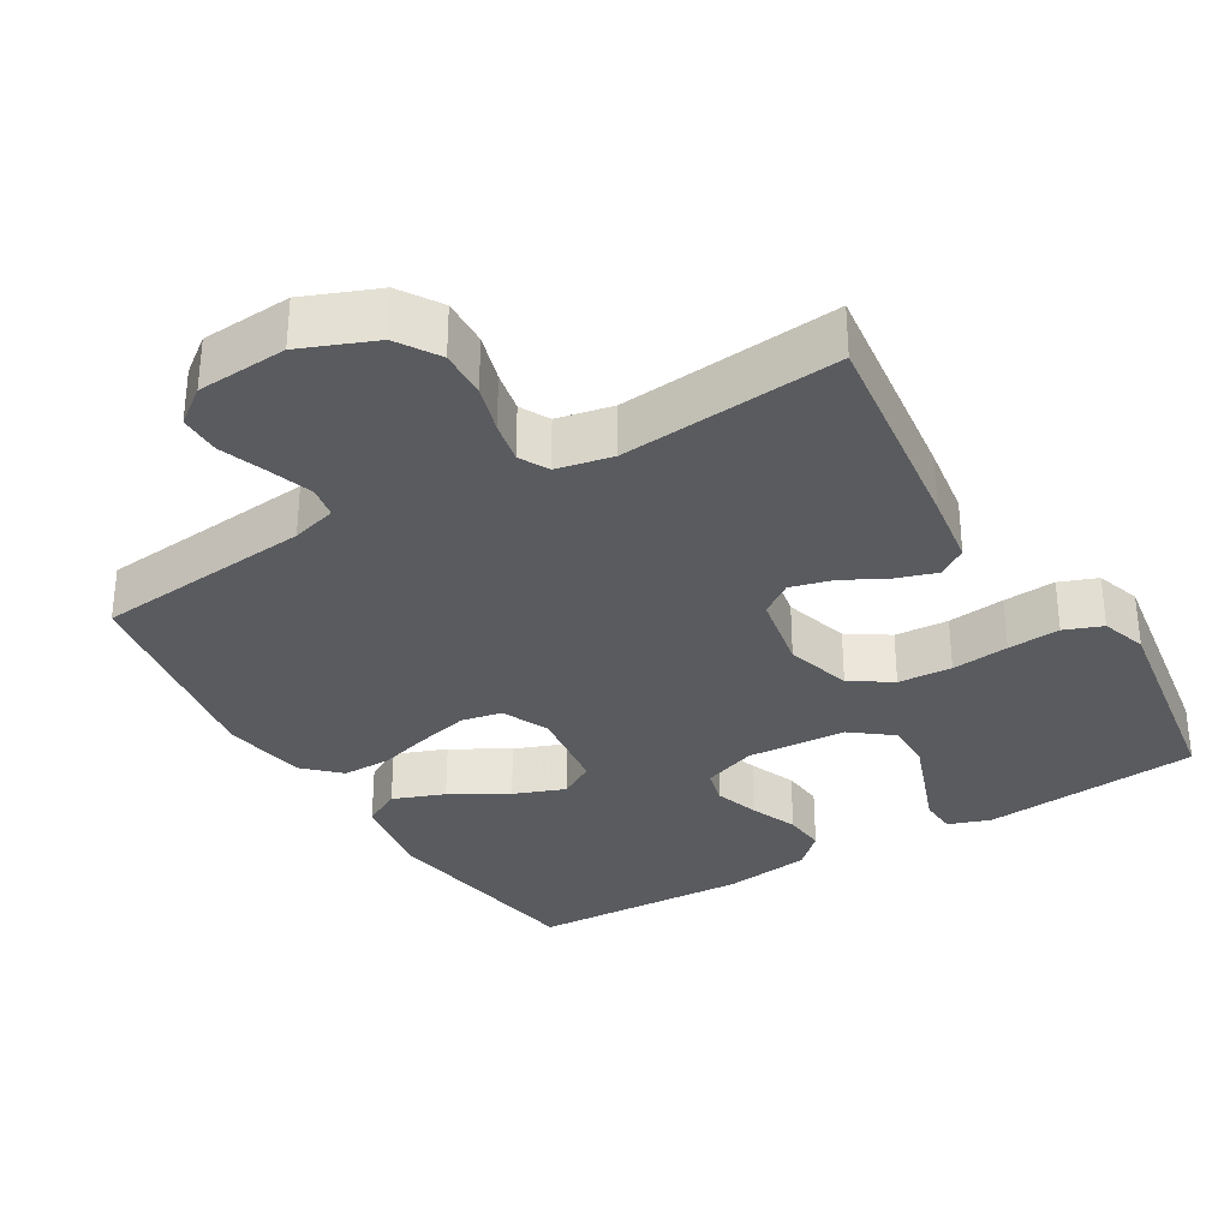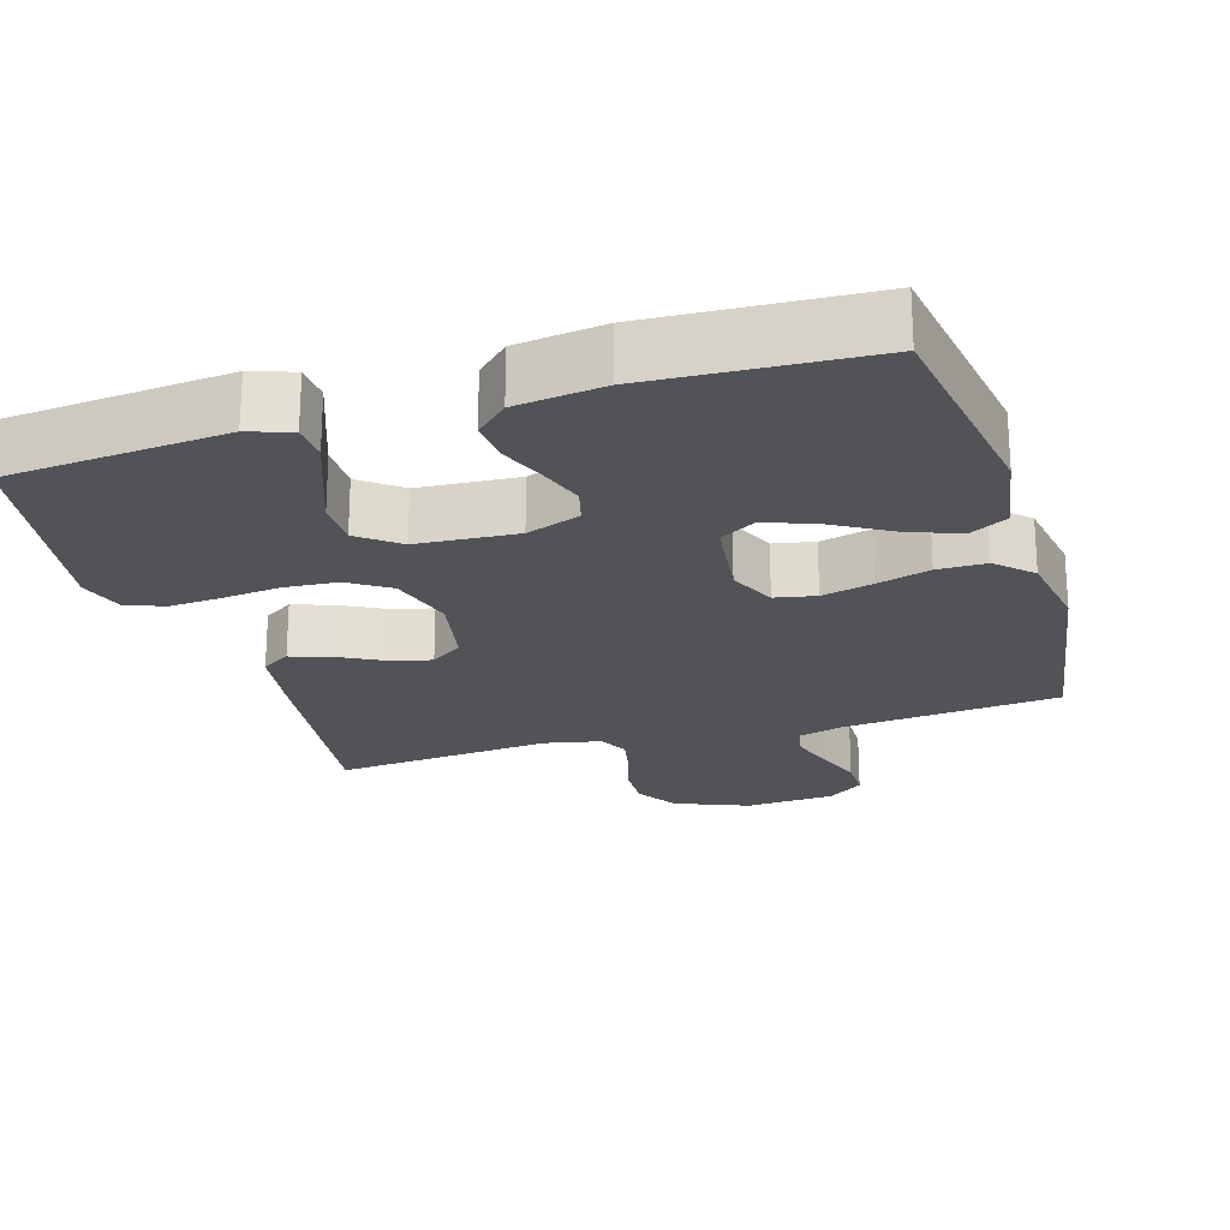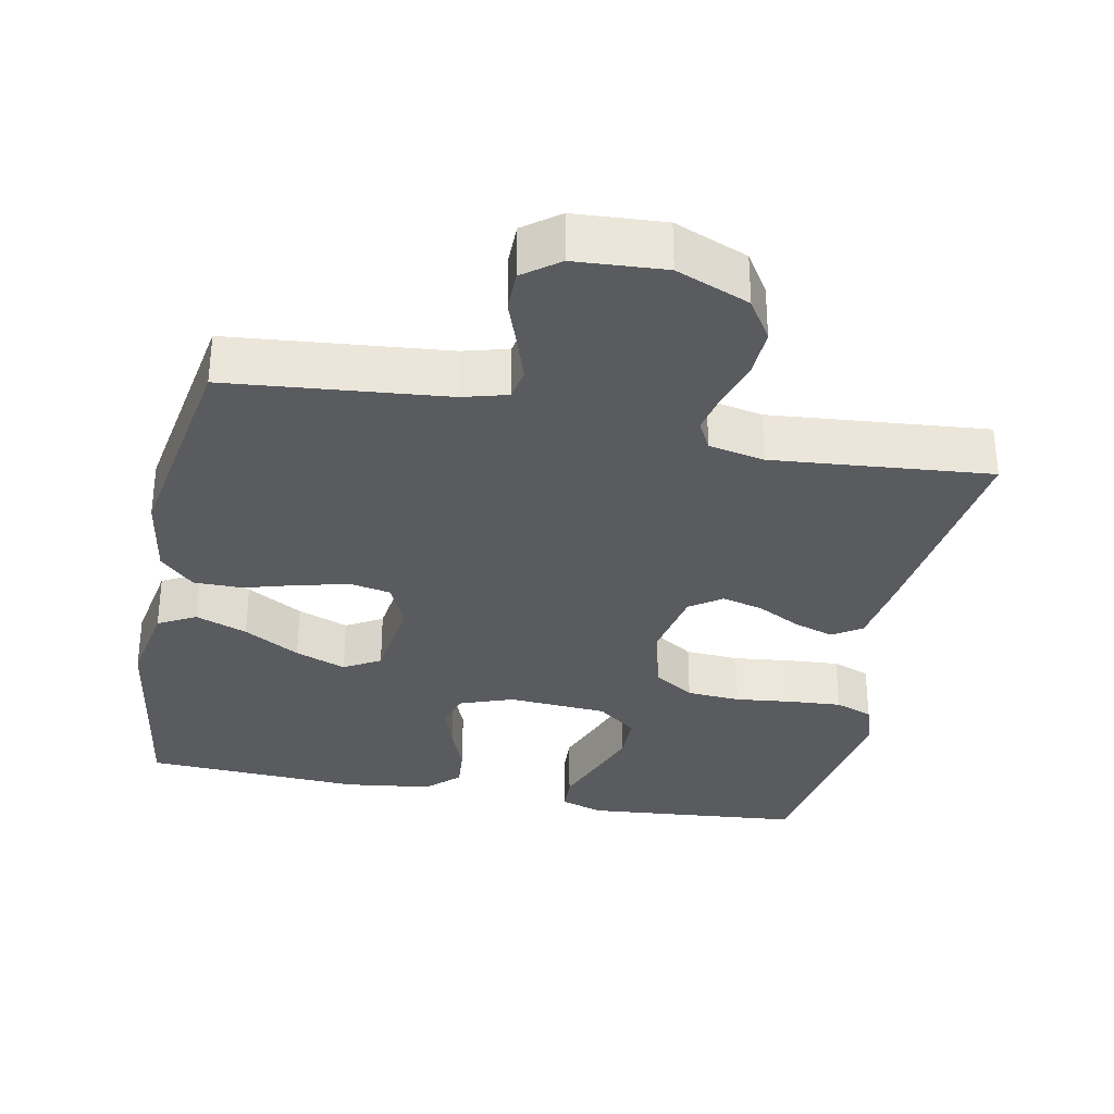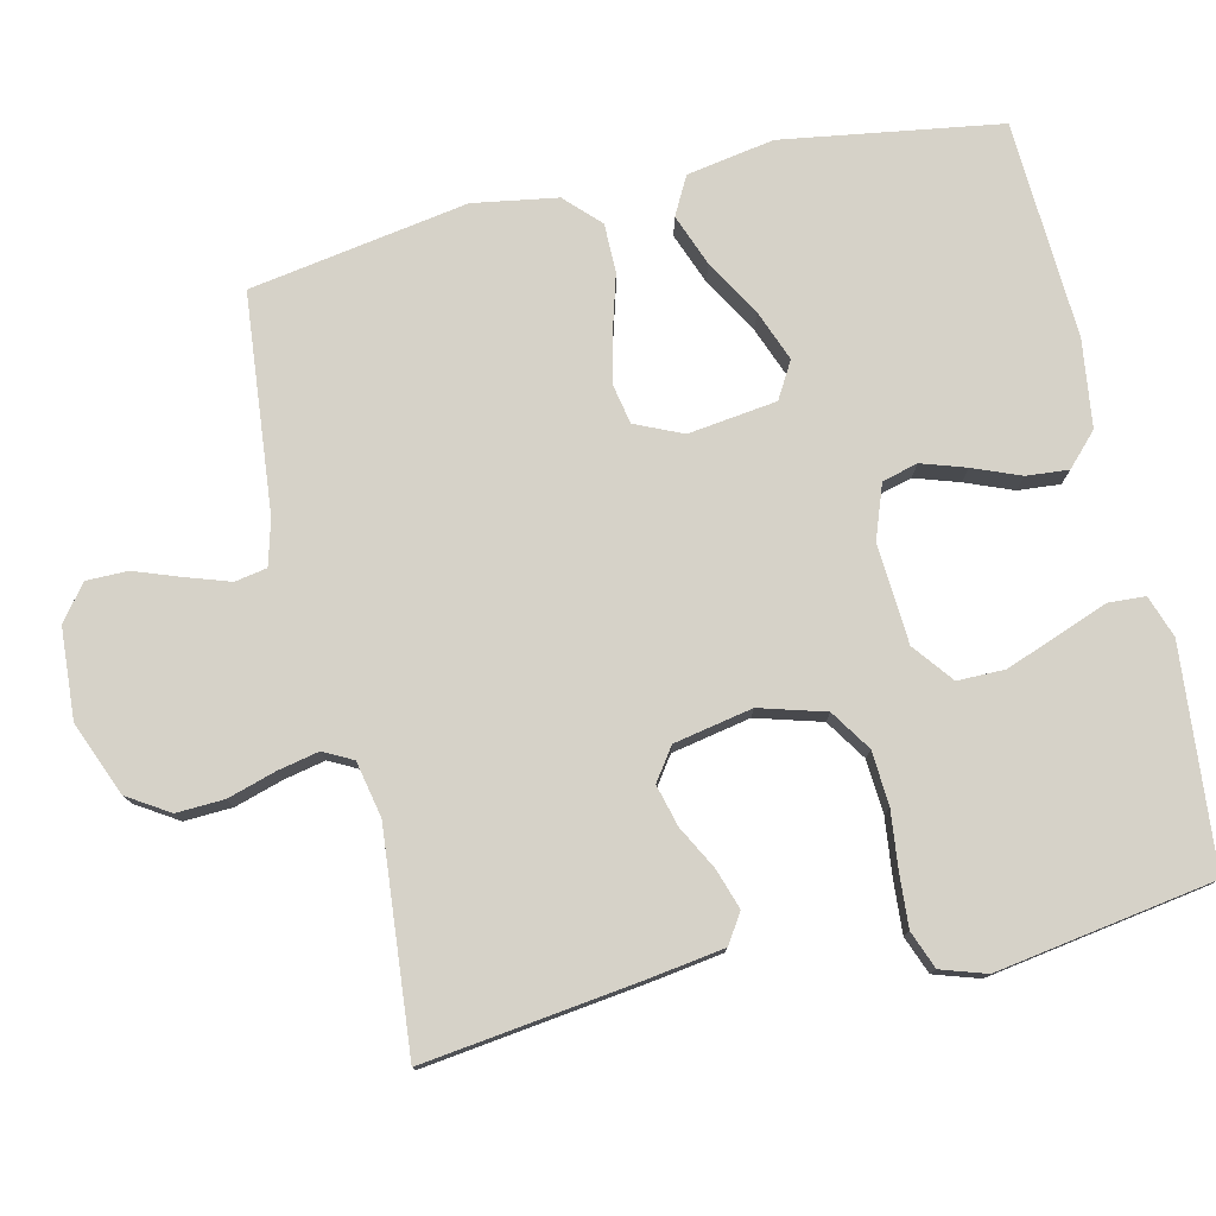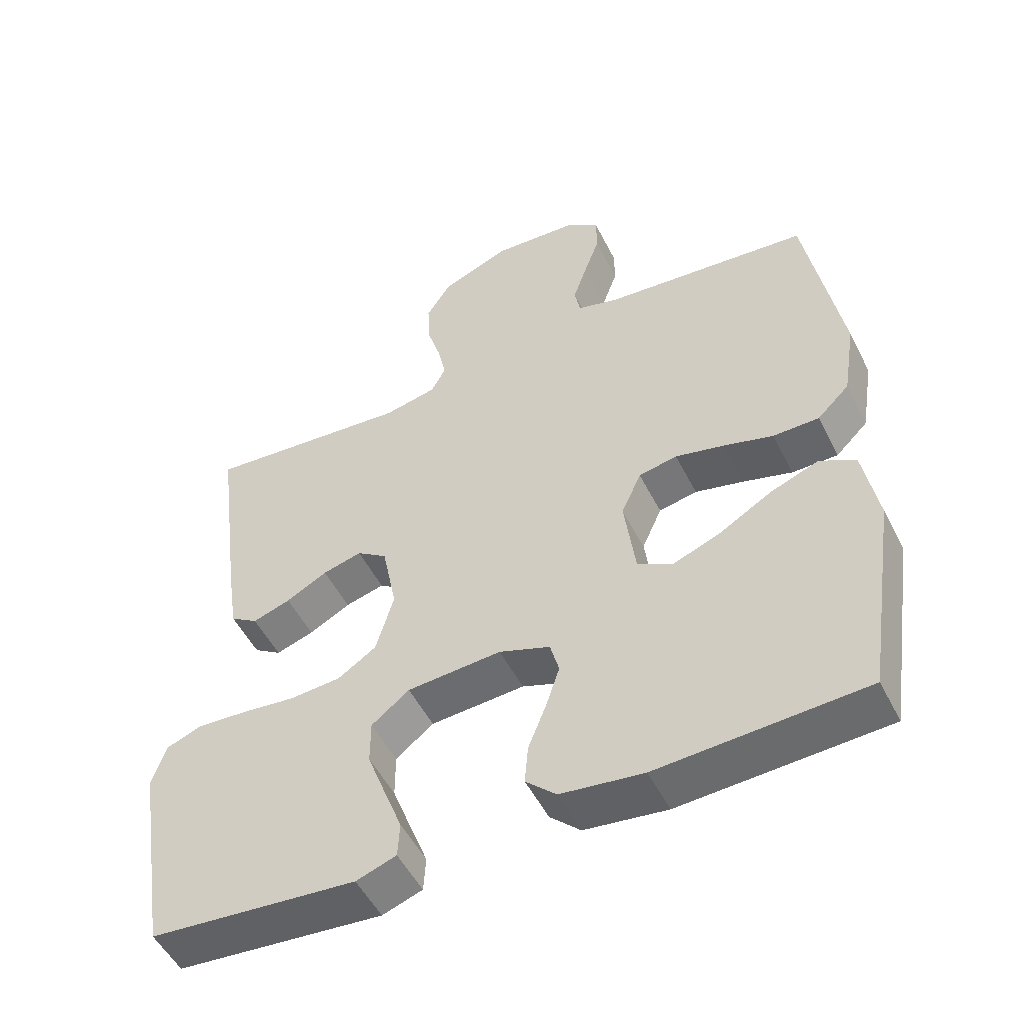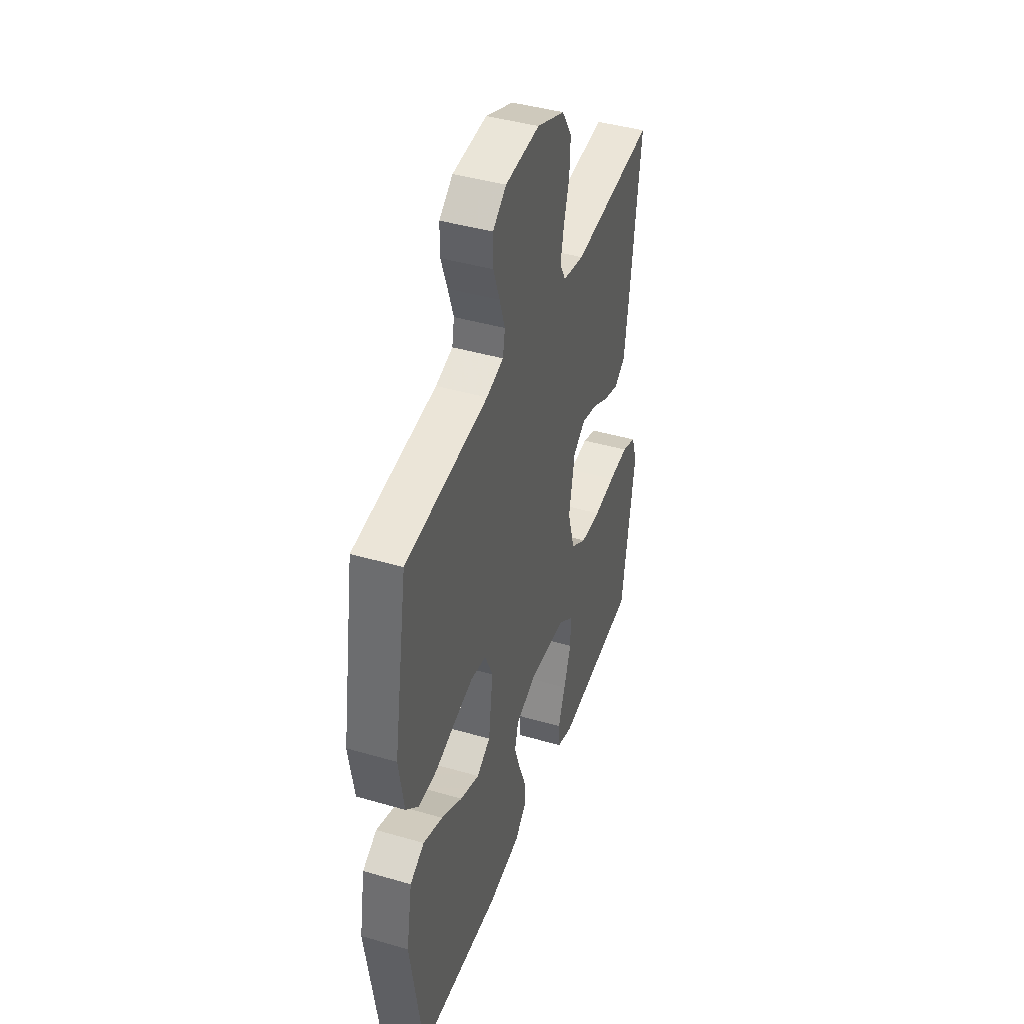
<metadata>
{"format":"obj","ext":"obj","renderer":"f3d","projection":"perspective","resolution":1024,"background":"white","views":[{"elev":-32.3,"azim":31.0,"up":"+Y"},{"elev":-22.3,"azim":-163.1,"up":"+Y"},{"elev":-32.5,"azim":-11.3,"up":"+Y"},{"elev":77.5,"azim":77.0,"up":"+Y"},{"elev":-51.8,"azim":-153.6,"up":"+Z"},{"elev":42.7,"azim":-70.9,"up":"+Z"}]}
</metadata>
<code>
v -0.5 0.07 0.5
v -0.2 0.07 0.529
v -0.138 0.07 0.546
v -0.13 0.07 0.59
v -0.15 0.07 0.65
v -0.173 0.07 0.714
v -0.173 0.07 0.771
v -0.124 0.07 0.808
v 0 0.07 0.816
v 0.101 0.07 0.775
v 0.137 0.07 0.718
v 0.134 0.07 0.652
v 0.114 0.07 0.586
v 0.102 0.07 0.529
v 0.123 0.07 0.489
v 0.2 0.07 0.473
v 0.5 0.07 0.5
v 0.461 0.07 0.2
v 0.446 0.07 0.1
v 0.406 0.07 0.074
v 0.351 0.07 0.092
v 0.291 0.07 0.124
v 0.234 0.07 0.139
v 0.19 0.07 0.108
v 0.169 0.07 0
v 0.195 0.07 -0.09
v 0.251 0.07 -0.127
v 0.325 0.07 -0.132
v 0.404 0.07 -0.123
v 0.476 0.07 -0.118
v 0.528 0.07 -0.138
v 0.548 0.07 -0.2
v 0.5 0.07 -0.5
v 0.2 0.07 -0.527
v 0.142 0.07 -0.507
v 0.139 0.07 -0.456
v 0.165 0.07 -0.387
v 0.192 0.07 -0.314
v 0.192 0.07 -0.249
v 0.137 0.07 -0.206
v 0 0.07 -0.197
v -0.074 0.07 -0.224
v -0.087 0.07 -0.273
v -0.067 0.07 -0.334
v -0.041 0.07 -0.399
v -0.036 0.07 -0.457
v -0.08 0.07 -0.499
v -0.2 0.07 -0.515
v -0.5 0.07 -0.5
v -0.546 0.07 -0.2
v -0.525 0.07 -0.08
v -0.473 0.07 -0.052
v -0.402 0.07 -0.079
v -0.325 0.07 -0.124
v -0.255 0.07 -0.151
v -0.205 0.07 -0.122
v -0.189 0.07 0
v -0.218 0.07 0.065
v -0.274 0.07 0.076
v -0.344 0.07 0.059
v -0.417 0.07 0.038
v -0.484 0.07 0.038
v -0.531 0.07 0.084
v -0.55 0.07 0.2
v -0.5 0 0.5
v -0.2 0 0.529
v -0.138 0 0.546
v -0.13 0 0.59
v -0.15 0 0.65
v -0.173 0 0.714
v -0.173 0 0.771
v -0.124 0 0.808
v 0 0 0.816
v 0.101 0 0.775
v 0.137 0 0.718
v 0.134 0 0.652
v 0.114 0 0.586
v 0.102 0 0.529
v 0.123 0 0.489
v 0.2 0 0.473
v 0.5 0 0.5
v 0.461 0 0.2
v 0.446 0 0.1
v 0.406 0 0.074
v 0.351 0 0.092
v 0.291 0 0.124
v 0.234 0 0.139
v 0.19 0 0.108
v 0.169 0 0
v 0.195 0 -0.09
v 0.251 0 -0.127
v 0.325 0 -0.132
v 0.404 0 -0.123
v 0.476 0 -0.118
v 0.528 0 -0.138
v 0.548 0 -0.2
v 0.5 0 -0.5
v 0.2 0 -0.527
v 0.142 0 -0.507
v 0.139 0 -0.456
v 0.165 0 -0.387
v 0.192 0 -0.314
v 0.192 0 -0.249
v 0.137 0 -0.206
v 0 0 -0.197
v -0.074 0 -0.224
v -0.087 0 -0.273
v -0.067 0 -0.334
v -0.041 0 -0.399
v -0.036 0 -0.457
v -0.08 0 -0.499
v -0.2 0 -0.515
v -0.5 0 -0.5
v -0.546 0 -0.2
v -0.525 0 -0.08
v -0.473 0 -0.052
v -0.402 0 -0.079
v -0.325 0 -0.124
v -0.255 0 -0.151
v -0.205 0 -0.122
v -0.189 0 0
v -0.218 0 0.065
v -0.274 0 0.076
v -0.344 0 0.059
v -0.417 0 0.038
v -0.484 0 0.038
v -0.531 0 0.084
v -0.55 0 0.2
f 64 1 2
f 63 64 2
f 62 63 2
f 61 62 2
f 60 61 2
f 59 60 2 3
f 58 59 3
f 57 58 3 4
f 52 53 54
f 51 52 54
f 50 51 54
f 49 50 54
f 48 49 54
f 47 48 54
f 46 47 54
f 45 46 54
f 44 45 54
f 43 44 54 55
f 42 43 55 56
f 35 36 37
f 34 35 37
f 33 34 37
f 32 33 37
f 31 32 37
f 30 31 37
f 29 30 37
f 28 29 37
f 28 37 38
f 27 28 38 39
f 20 21 22
f 19 20 22
f 18 19 22
f 17 18 22
f 16 17 22
f 15 16 22 23
f 14 15 23 24
f 11 12 13
f 10 11 13
f 9 10 13
f 8 9 13
f 7 8 13
f 6 7 13
f 5 6 13
f 4 5 13 14
f 14 24 25
f 4 14 25
f 57 4 25
f 57 25 26
f 56 57 26
f 42 56 26
f 41 42 26
f 27 39 40
f 26 27 40 41
f 66 65 128
f 66 128 127
f 66 127 126
f 66 126 125
f 66 125 124
f 67 66 124 123
f 67 123 122
f 68 67 122 121
f 118 117 116
f 118 116 115
f 118 115 114
f 118 114 113
f 118 113 112
f 118 112 111
f 118 111 110
f 118 110 109
f 118 109 108
f 119 118 108 107
f 120 119 107 106
f 101 100 99
f 101 99 98
f 101 98 97
f 101 97 96
f 101 96 95
f 101 95 94
f 101 94 93
f 101 93 92
f 102 101 92
f 103 102 92 91
f 86 85 84
f 86 84 83
f 86 83 82
f 86 82 81
f 86 81 80
f 87 86 80 79
f 88 87 79 78
f 77 76 75
f 77 75 74
f 77 74 73
f 77 73 72
f 77 72 71
f 77 71 70
f 77 70 69
f 78 77 69 68
f 89 88 78
f 89 78 68
f 89 68 121
f 90 89 121
f 90 121 120
f 90 120 106
f 90 106 105
f 104 103 91
f 105 104 91 90
f 1 65 66 2
f 2 66 67 3
f 3 67 68 4
f 4 68 69 5
f 5 69 70 6
f 6 70 71 7
f 7 71 72 8
f 8 72 73 9
f 9 73 74 10
f 10 74 75 11
f 11 75 76 12
f 12 76 77 13
f 13 77 78 14
f 14 78 79 15
f 15 79 80 16
f 16 80 81 17
f 17 81 82 18
f 18 82 83 19
f 19 83 84 20
f 20 84 85 21
f 21 85 86 22
f 22 86 87 23
f 23 87 88 24
f 24 88 89 25
f 25 89 90 26
f 26 90 91 27
f 27 91 92 28
f 28 92 93 29
f 29 93 94 30
f 30 94 95 31
f 31 95 96 32
f 32 96 97 33
f 33 97 98 34
f 34 98 99 35
f 35 99 100 36
f 36 100 101 37
f 37 101 102 38
f 38 102 103 39
f 39 103 104 40
f 40 104 105 41
f 41 105 106 42
f 42 106 107 43
f 43 107 108 44
f 44 108 109 45
f 45 109 110 46
f 46 110 111 47
f 47 111 112 48
f 48 112 113 49
f 49 113 114 50
f 50 114 115 51
f 51 115 116 52
f 52 116 117 53
f 53 117 118 54
f 54 118 119 55
f 55 119 120 56
f 56 120 121 57
f 57 121 122 58
f 58 122 123 59
f 59 123 124 60
f 60 124 125 61
f 61 125 126 62
f 62 126 127 63
f 63 127 128 64
f 64 128 65 1

</code>
